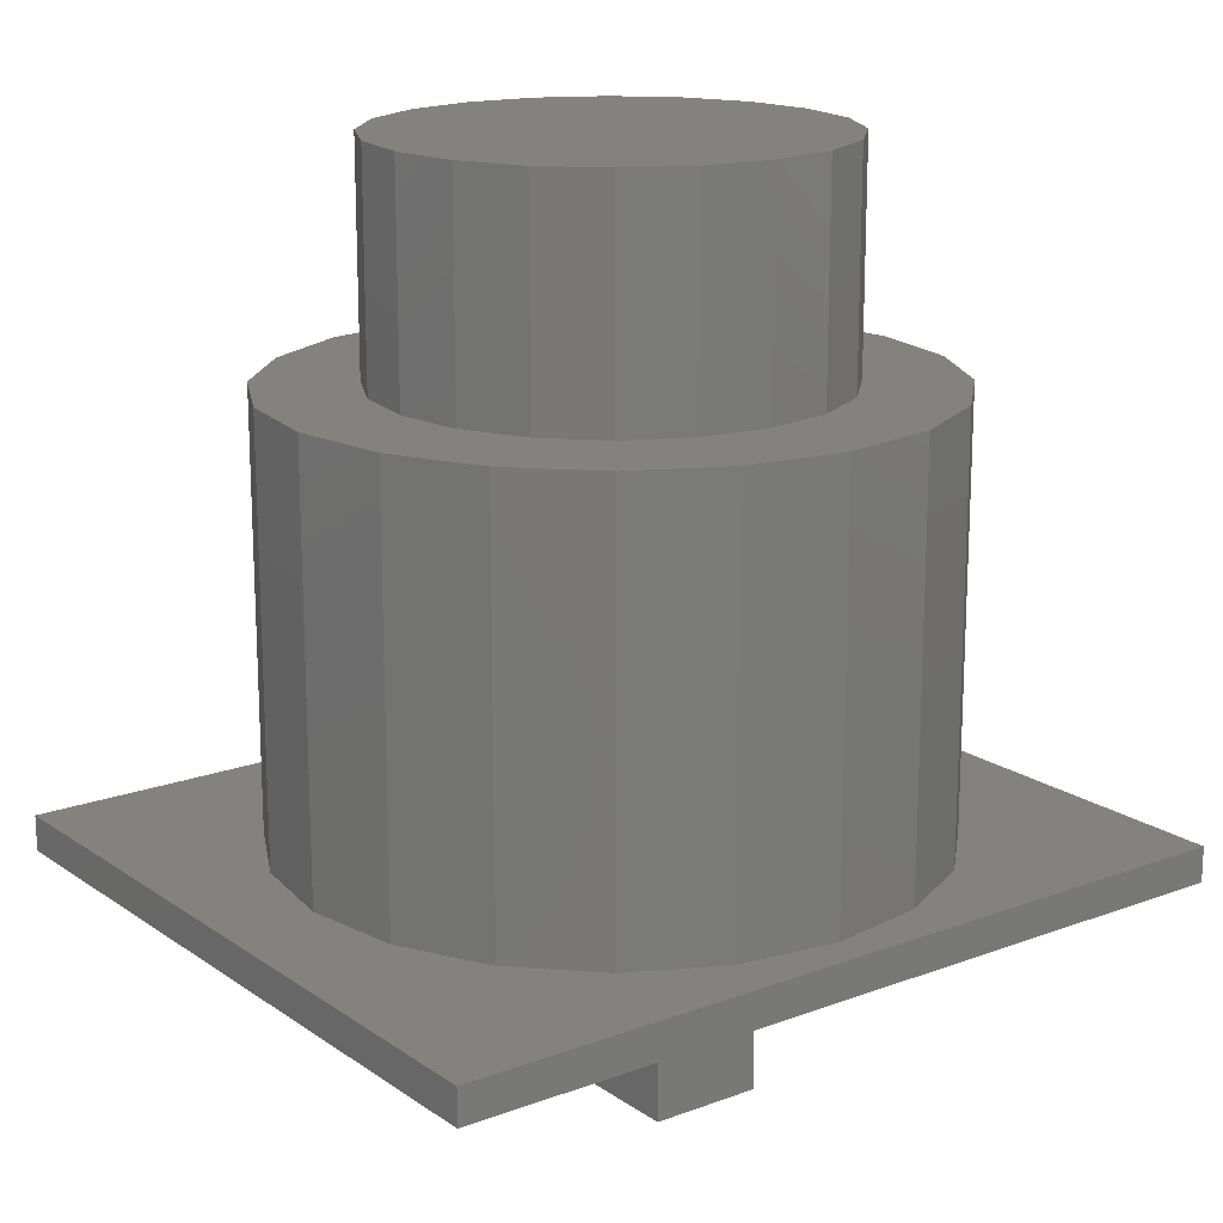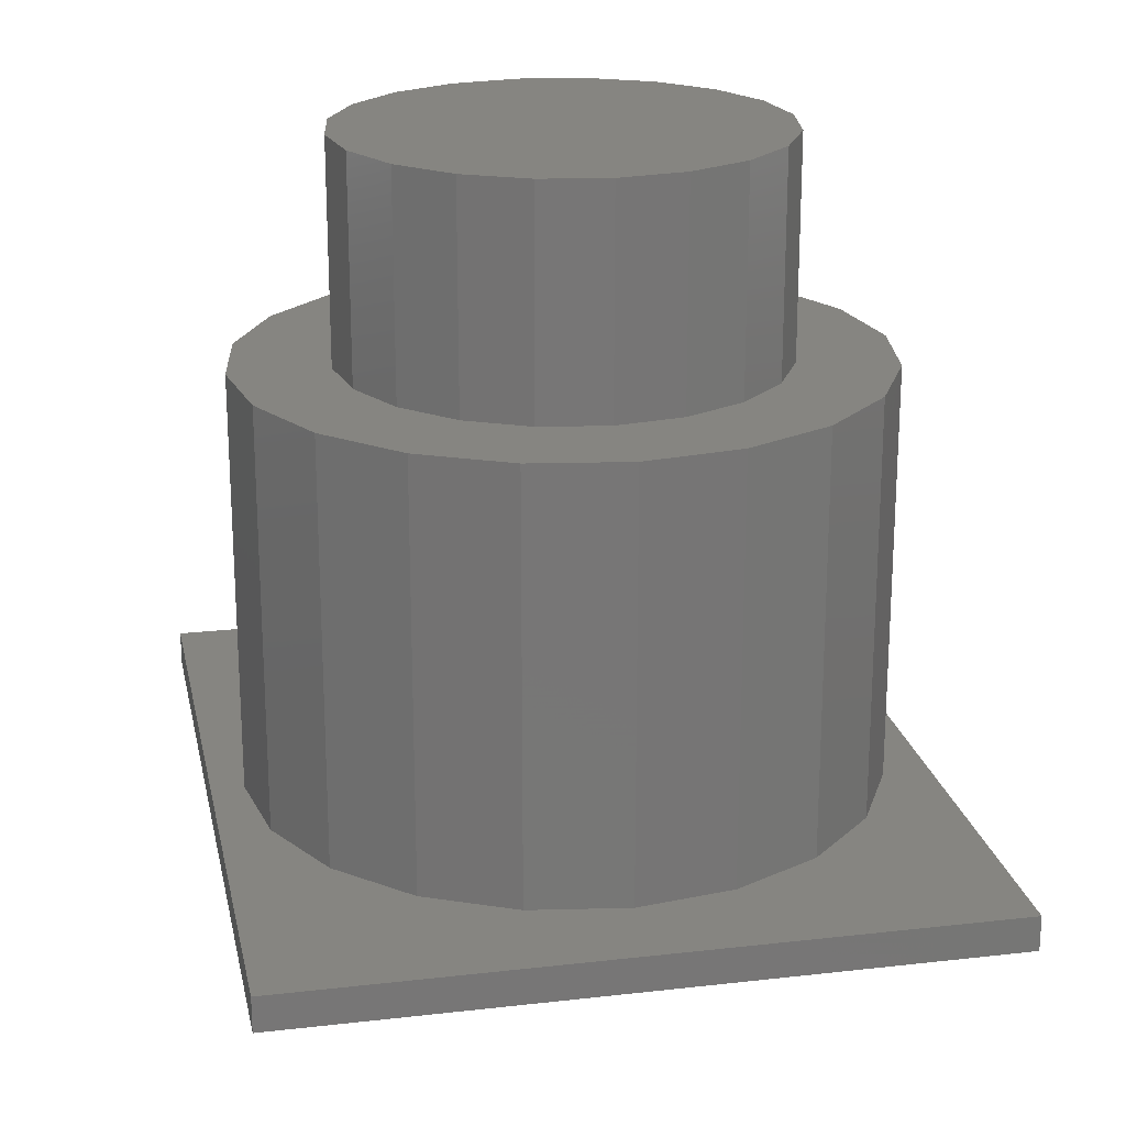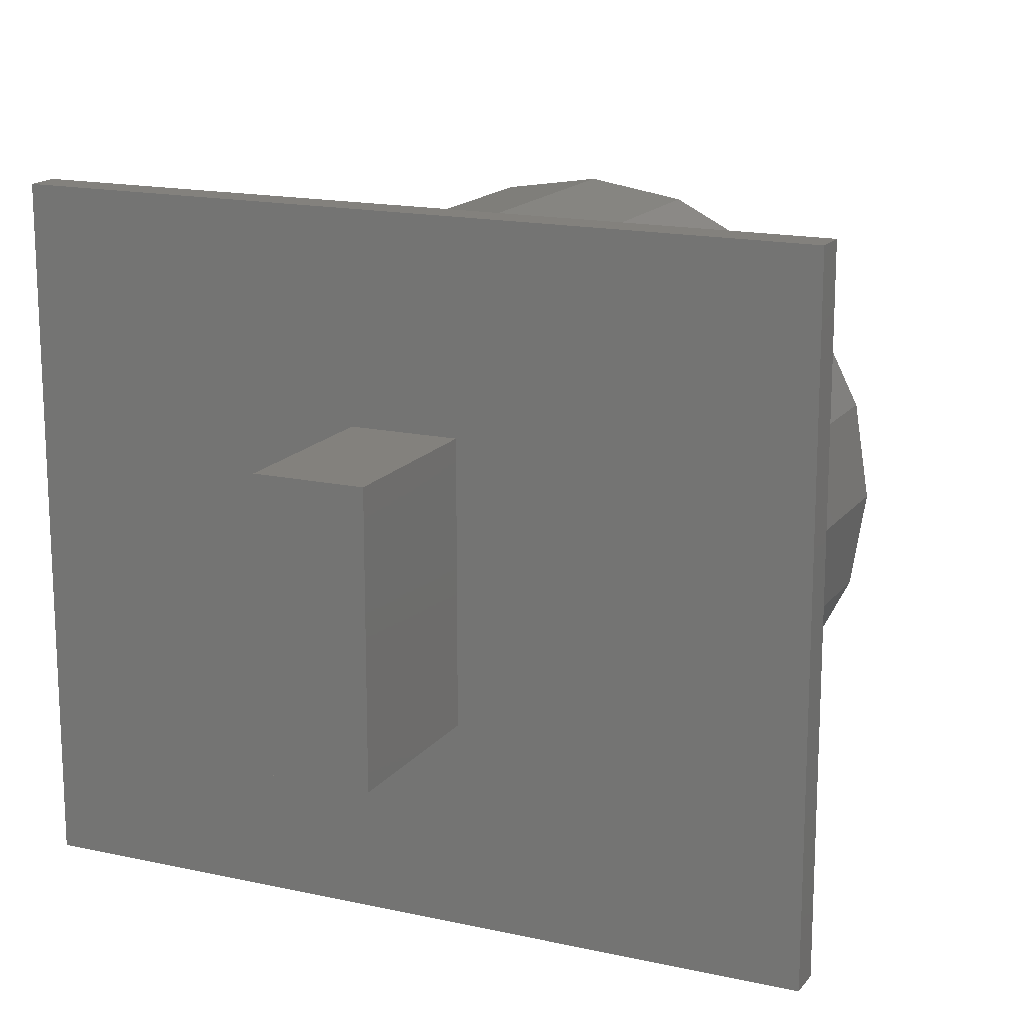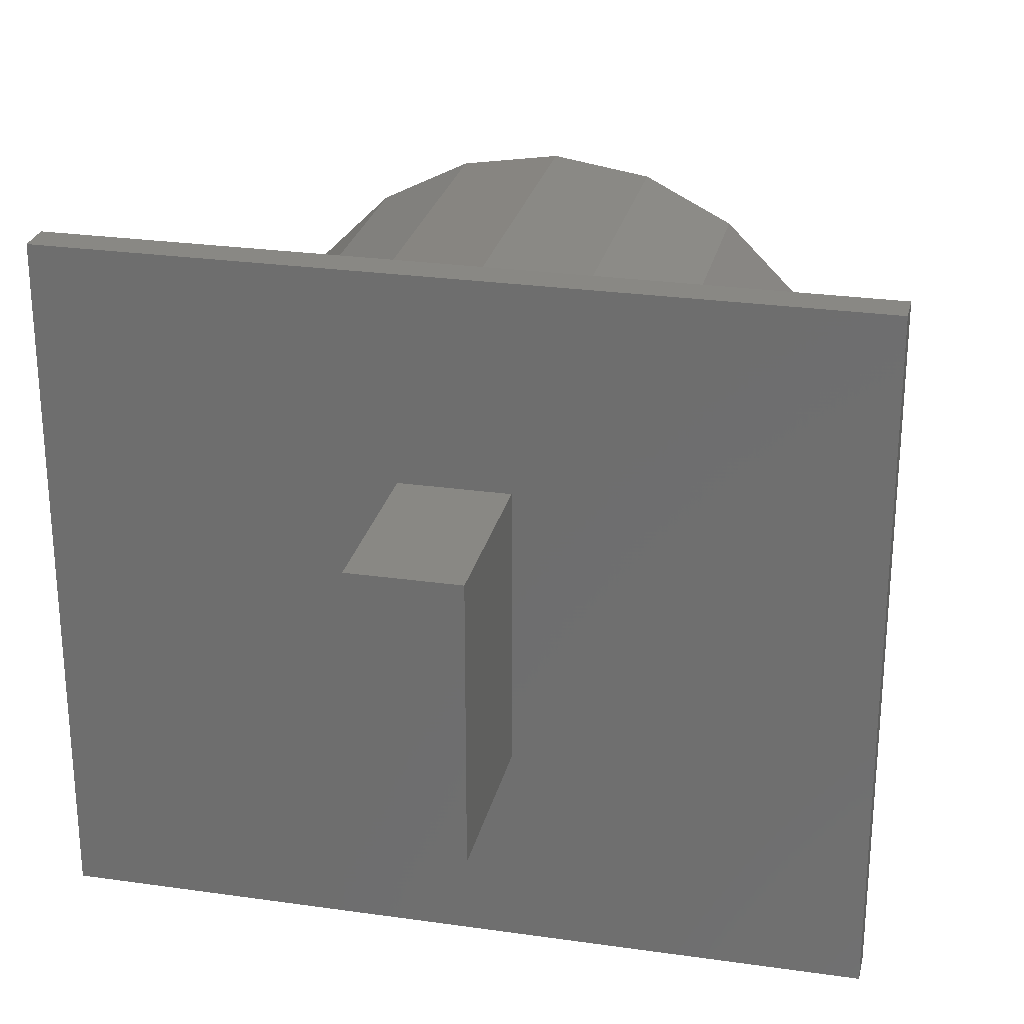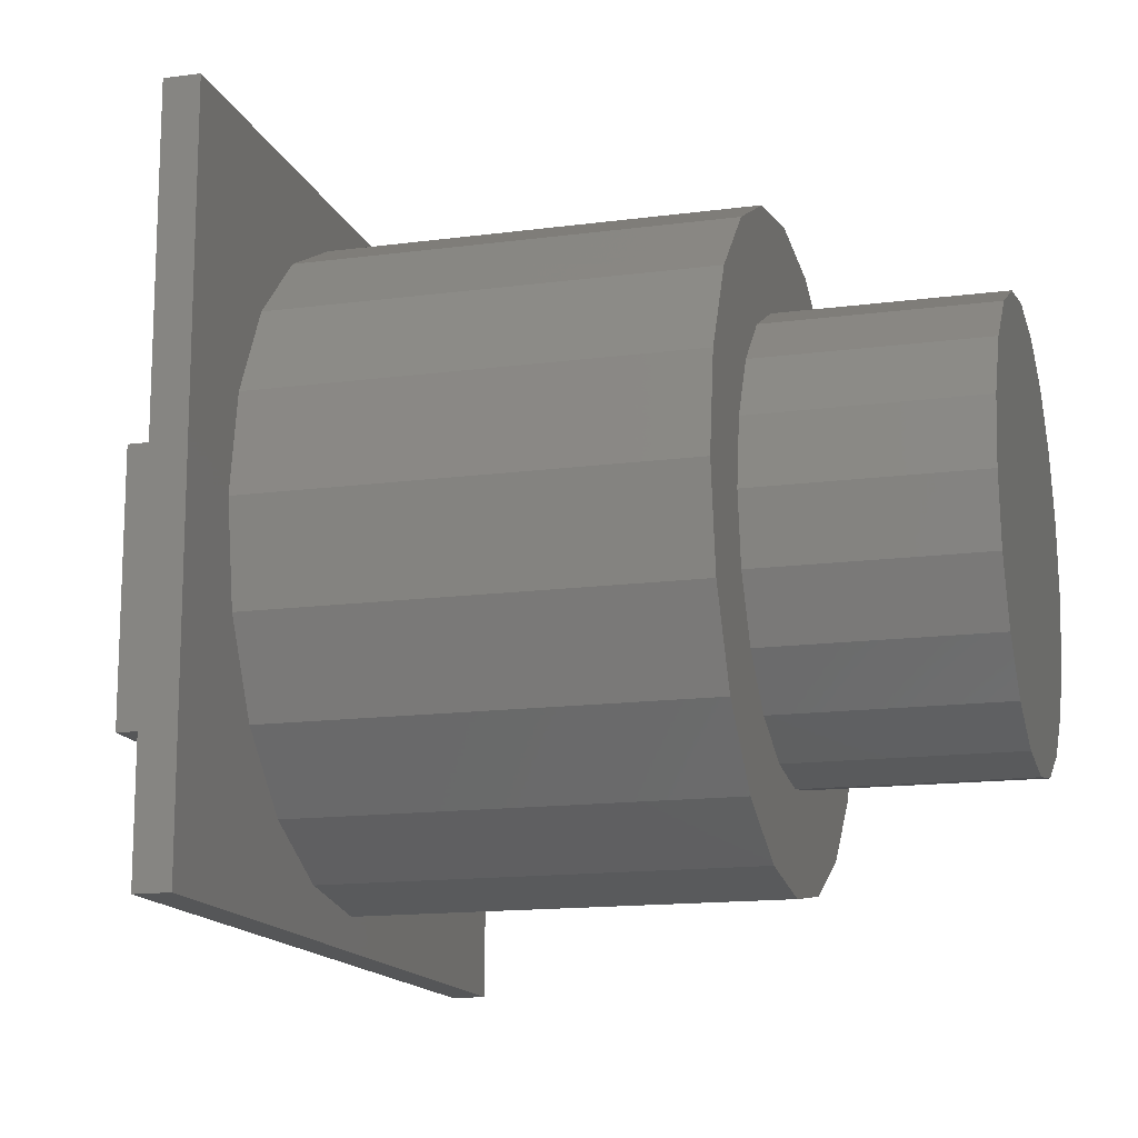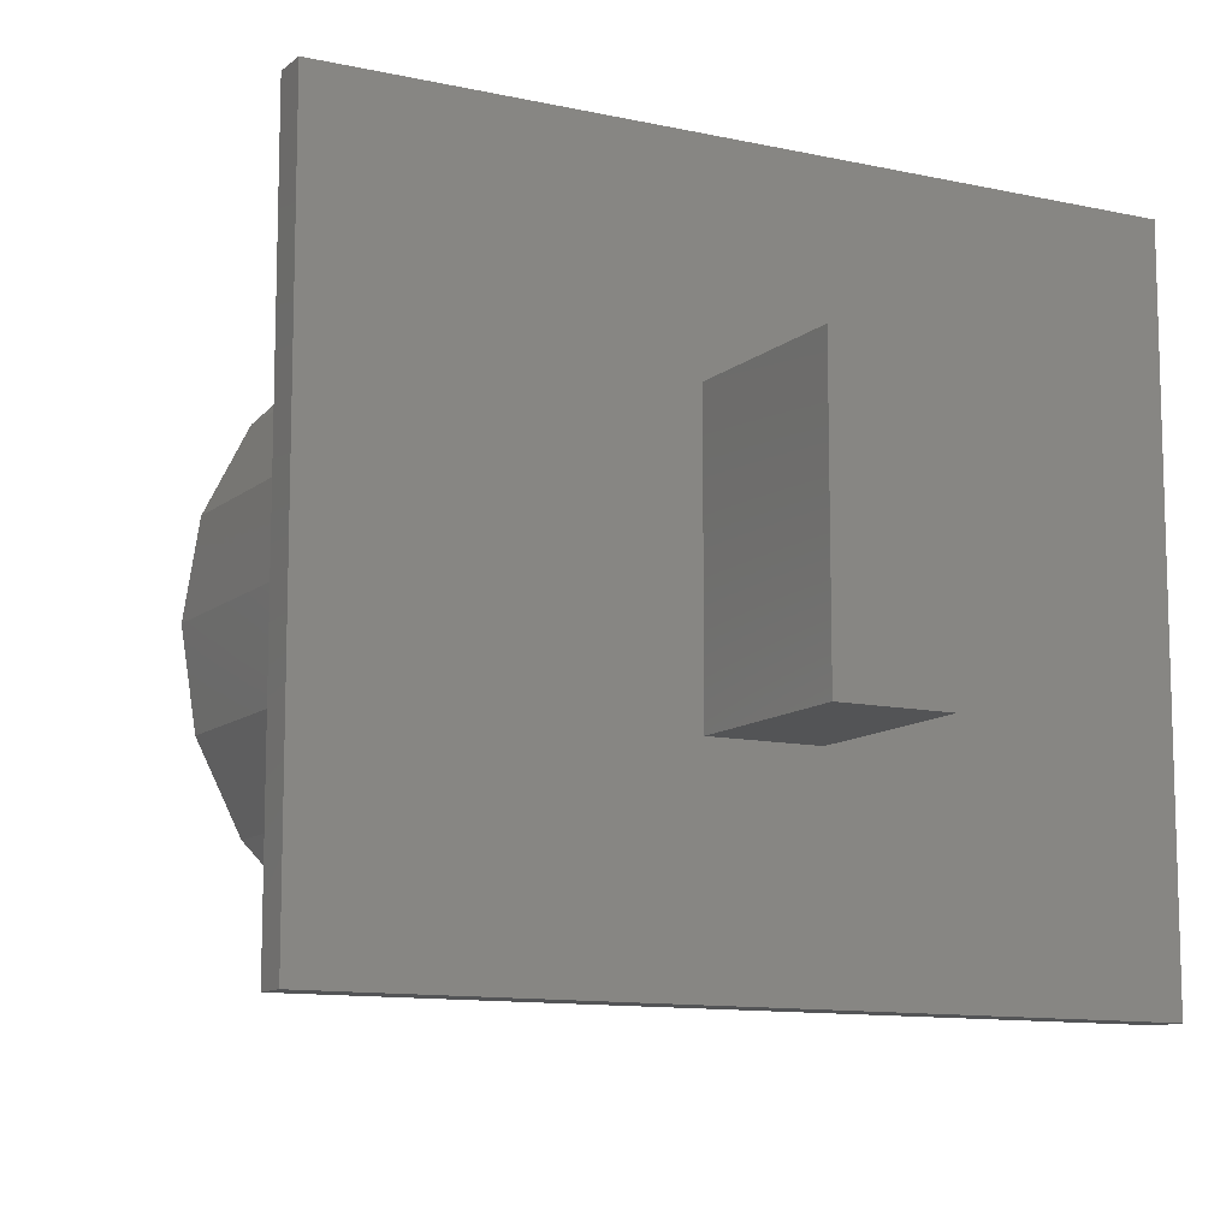
<metadata>
{"format":"stl","ext":"stl","renderer":"f3d","projection":"perspective","resolution":1024,"background":"white","views":[{"elev":17.1,"azim":-36.7,"up":"+Z"},{"elev":21.1,"azim":78.4,"up":"+Z"},{"elev":16.2,"azim":-155.4,"up":"+Y"},{"elev":26.3,"azim":-167.3,"up":"+Y"},{"elev":-14.6,"azim":-73.9,"up":"+Y"},{"elev":-11.1,"azim":151.5,"up":"+Y"}]}
</metadata>
<code>
# stl→obj: 96 verts, 188 faces
v -18.5 -16 -12.8
v -18.5 -16 -11.2
v -18.5 16 -12.8
v -18.5 16 -11.2
v 18.5 -16 -12.8
v 18.5 -16 -11.2
v -2.5 6.5 -12.8
v 18.5 16 -12.8
v 2.5 6.5 -12.8
v -2.5 -6.5 -12.8
v 2.5 -6.5 -12.8
v 18.5 16 -11.2
v 0 -14.5 -11.2
v -4.481 -13.79 -11.2
v -13.79 -4.481 -11.2
v 8.523 -11.73 -11.2
v 4.481 -13.79 -11.2
v -14.5 0 -11.2
v -13.79 4.481 -11.2
v 0 14.5 -11.2
v 4.481 13.79 -11.2
v -11.73 8.523 -11.2
v -4.481 13.79 -11.2
v -8.523 11.73 -11.2
v 8.523 11.73 -11.2
v 11.73 8.523 -11.2
v 13.79 4.481 -11.2
v 14.5 0 -11.2
v 13.79 -4.481 -11.2
v 11.73 -8.523 -11.2
v -8.523 -11.73 -11.2
v -11.73 -8.523 -11.2
v -2.5 -6.5 -21.25
v -2.5 6.5 -21.25
v 2.5 6.5 -21.25
v 2.5 -6.5 -21.25
v -14.5 0 8
v -13.79 -4.481 8
v -11.73 -8.523 8
v -8.523 -11.73 8
v -4.481 -13.79 8
v 0 -14.5 8
v 4.481 -13.79 8
v 8.523 -11.73 8
v 11.73 -8.523 8
v 13.79 -4.481 8
v 14.5 0 8
v 13.79 4.481 8
v 11.73 8.523 8
v 8.523 11.73 8
v 4.481 13.79 8
v 0 14.5 8
v -4.481 13.79 8
v -8.523 11.73 8
v -11.73 8.523 8
v -13.79 4.481 8
v -9.511 -3.09 8
v -9.511 3.09 8
v -8.09 5.878 8
v 3.09 -9.511 8
v 0 -10 8
v 0 10 8
v 3.09 9.511 8
v 5.878 8.09 8
v 8.09 5.878 8
v -8.09 -5.878 8
v 8.09 -5.878 8
v 5.878 -8.09 8
v 9.511 3.09 8
v 10 0 8
v -5.878 8.09 8
v -3.09 9.511 8
v 9.511 -3.09 8
v -3.09 -9.511 8
v -5.878 -8.09 8
v -10 0 8
v -10 0 18
v -9.511 -3.09 18
v -8.09 -5.878 18
v -5.878 -8.09 18
v -3.09 -9.511 18
v 0 -10 18
v 3.09 -9.511 18
v 5.878 -8.09 18
v 8.09 -5.878 18
v 9.511 -3.09 18
v 10 0 18
v 9.511 3.09 18
v 8.09 5.878 18
v 5.878 8.09 18
v 3.09 9.511 18
v 0 10 18
v -3.09 9.511 18
v -5.878 8.09 18
v -8.09 5.878 18
v -9.511 3.09 18
f 1 2 3
f 3 2 4
f 2 1 5
f 6 2 5
f 7 3 8
f 9 7 8
f 1 3 10
f 1 10 5
f 9 5 11
f 10 11 5
f 5 9 8
f 10 3 7
f 3 4 8
f 8 4 12
f 13 2 6
f 13 14 2
f 4 2 15
f 16 17 6
f 4 15 18
f 4 18 19
f 20 21 12
f 4 19 22
f 23 4 24
f 20 4 23
f 21 25 12
f 12 4 20
f 12 25 26
f 12 27 6
f 12 26 27
f 27 28 6
f 29 30 6
f 17 13 6
f 31 2 14
f 32 2 31
f 15 2 32
f 22 24 4
f 28 29 6
f 30 16 6
f 6 5 8
f 12 6 8
f 33 10 34
f 34 10 7
f 34 7 35
f 35 7 9
f 11 36 35
f 9 11 35
f 10 33 36
f 11 10 36
f 18 15 37
f 37 15 38
f 15 32 38
f 38 32 39
f 39 32 31
f 40 39 31
f 40 31 14
f 41 40 14
f 41 14 13
f 42 41 13
f 42 13 17
f 43 42 17
f 43 17 16
f 44 43 16
f 44 16 30
f 45 44 30
f 45 30 29
f 46 45 29
f 46 29 28
f 47 46 28
f 28 27 48
f 47 28 48
f 27 26 49
f 48 27 49
f 25 50 26
f 26 50 49
f 21 51 25
f 25 51 50
f 20 52 21
f 21 52 51
f 23 53 20
f 20 53 52
f 24 54 23
f 23 54 53
f 22 55 24
f 24 55 54
f 19 56 22
f 22 56 55
f 18 37 19
f 19 37 56
f 33 34 36
f 36 34 35
f 56 37 38
f 40 56 39
f 39 56 38
f 41 56 40
f 57 56 41
f 58 59 56
f 60 61 43
f 62 63 50
f 64 65 49
f 52 56 51
f 53 56 52
f 54 56 53
f 55 56 54
f 66 57 41
f 67 68 45
f 65 69 48
f 69 70 47
f 51 56 71
f 51 72 50
f 51 71 72
f 72 62 50
f 50 63 49
f 63 64 49
f 49 65 48
f 59 71 56
f 48 69 47
f 47 70 46
f 46 73 45
f 73 67 45
f 45 68 44
f 70 73 46
f 44 60 43
f 43 61 42
f 61 74 42
f 42 75 41
f 75 66 41
f 57 76 56
f 68 60 44
f 74 75 42
f 76 58 56
f 76 57 77
f 77 57 78
f 57 66 78
f 78 66 79
f 79 66 75
f 80 79 75
f 80 75 74
f 81 80 74
f 81 74 61
f 82 81 61
f 82 61 60
f 83 82 60
f 83 60 68
f 84 83 68
f 84 68 67
f 85 84 67
f 85 67 73
f 86 85 73
f 86 73 70
f 87 86 70
f 70 69 88
f 87 70 88
f 69 65 89
f 88 69 89
f 64 90 65
f 65 90 89
f 63 91 64
f 64 91 90
f 62 92 63
f 63 92 91
f 72 93 62
f 62 93 92
f 71 94 72
f 72 94 93
f 59 95 71
f 71 95 94
f 58 96 59
f 59 96 95
f 76 77 58
f 58 77 96
f 96 77 78
f 80 96 79
f 79 96 78
f 81 96 80
f 82 96 81
f 83 96 82
f 84 96 83
f 85 96 84
f 86 96 85
f 87 96 86
f 88 96 87
f 89 96 88
f 90 96 89
f 91 96 90
f 92 96 91
f 93 96 92
f 94 96 93
f 95 96 94

</code>
